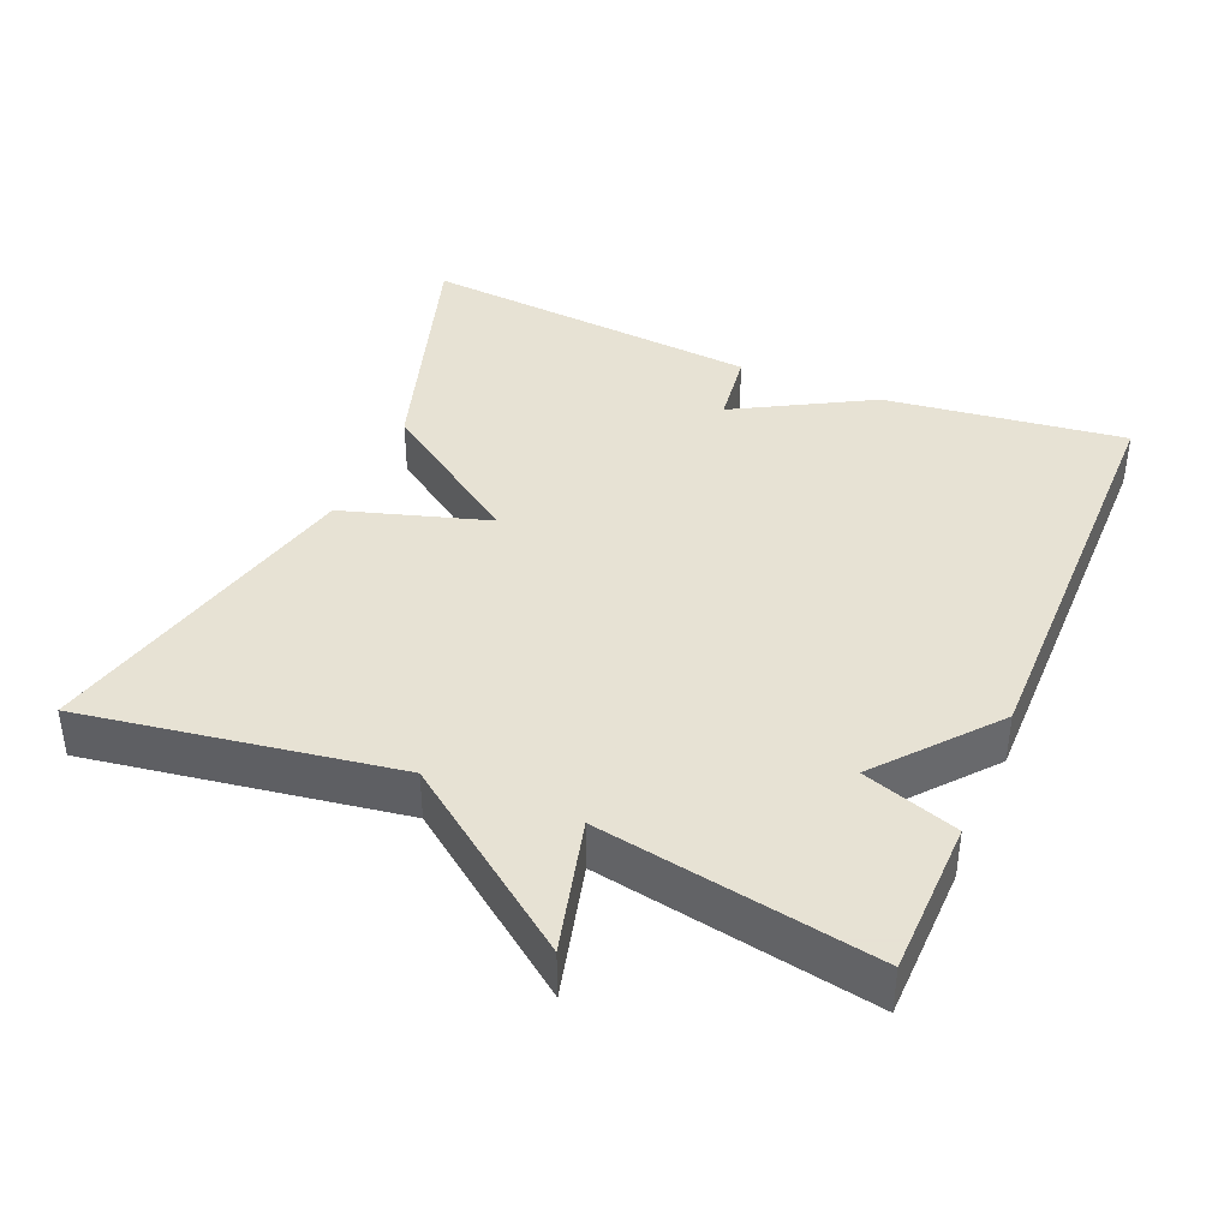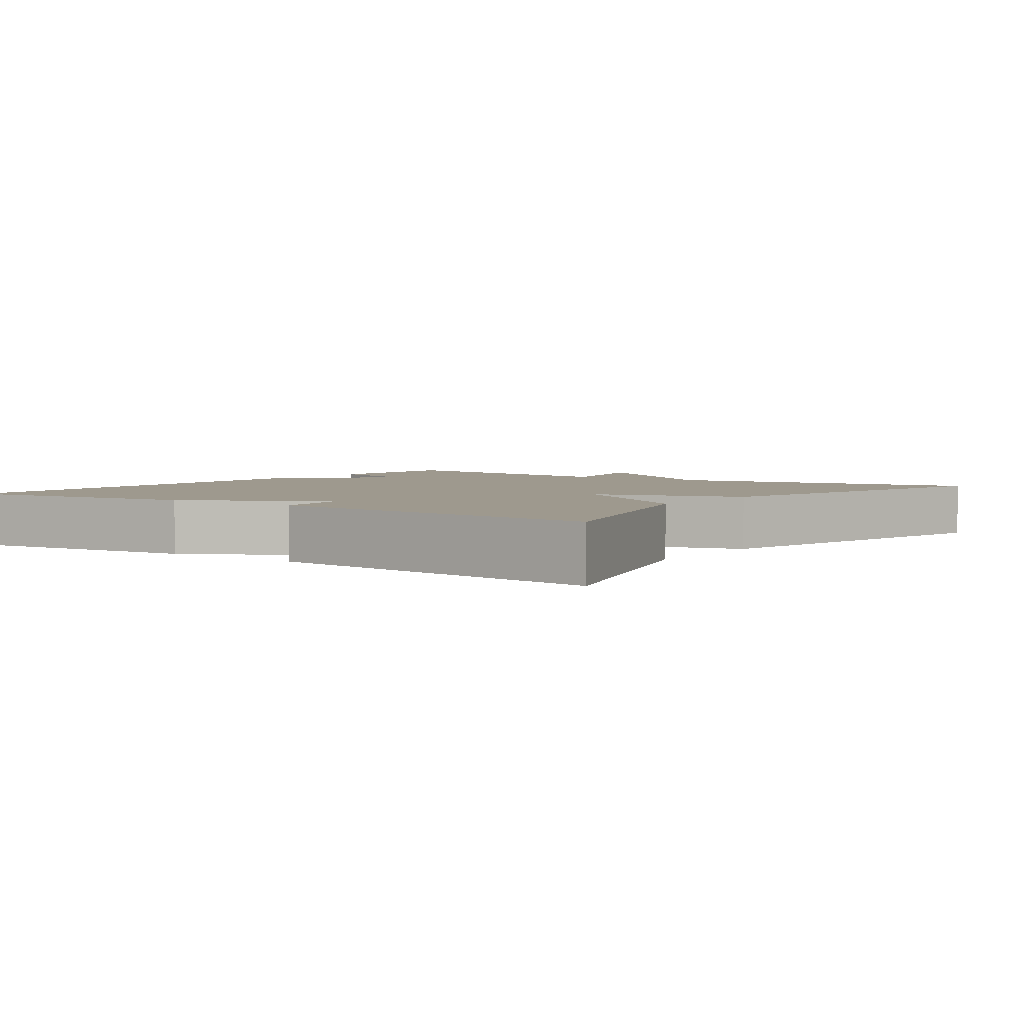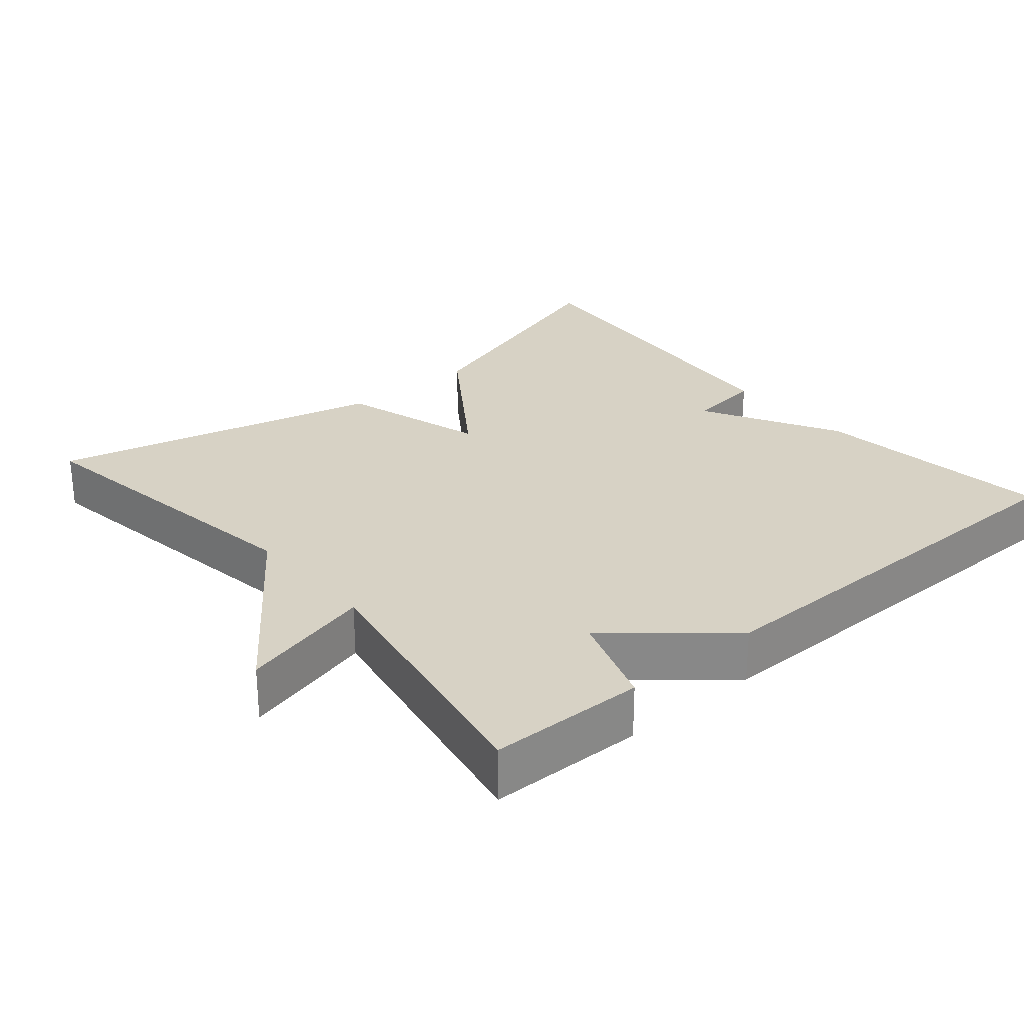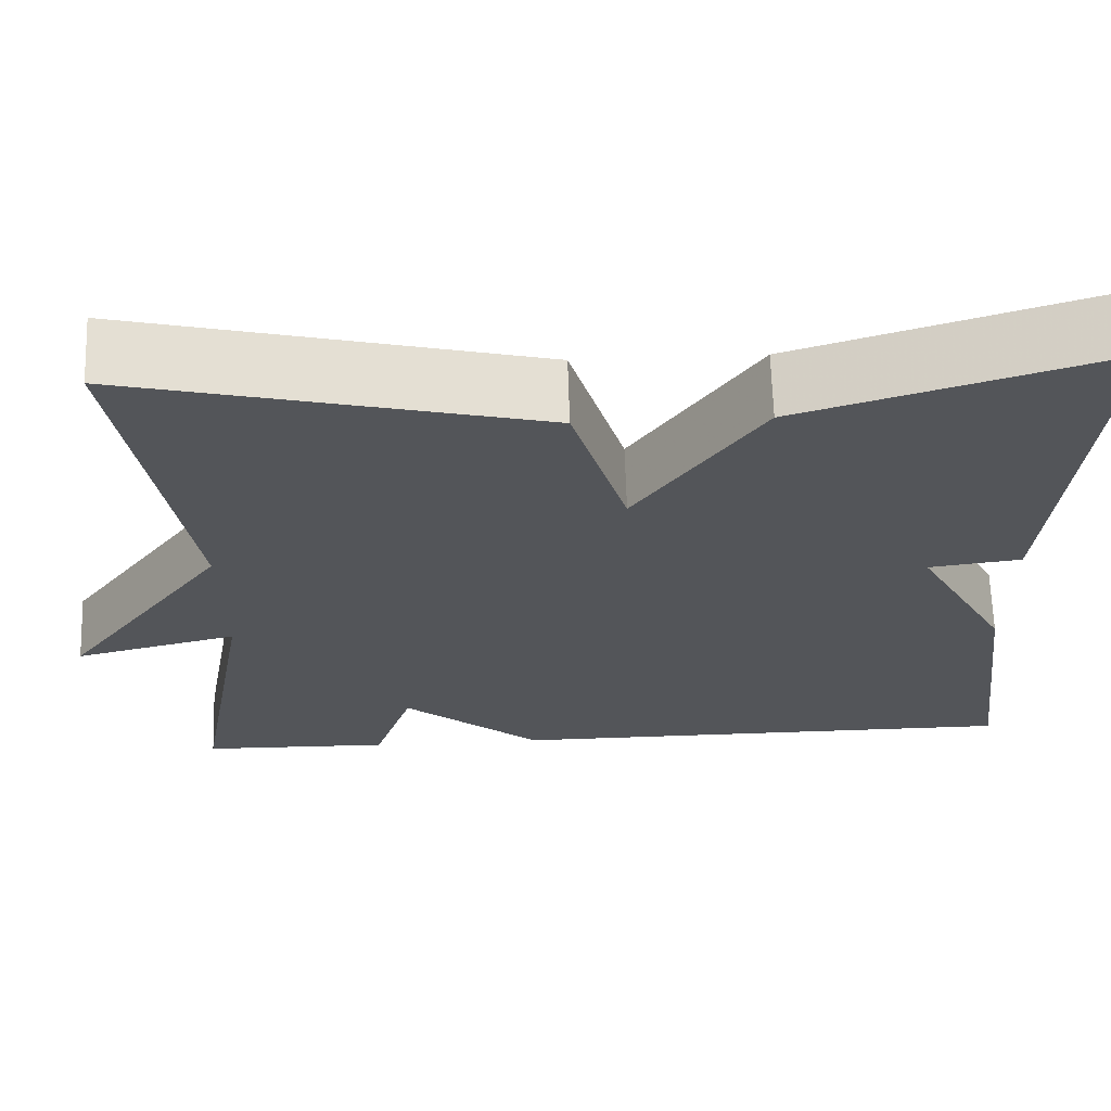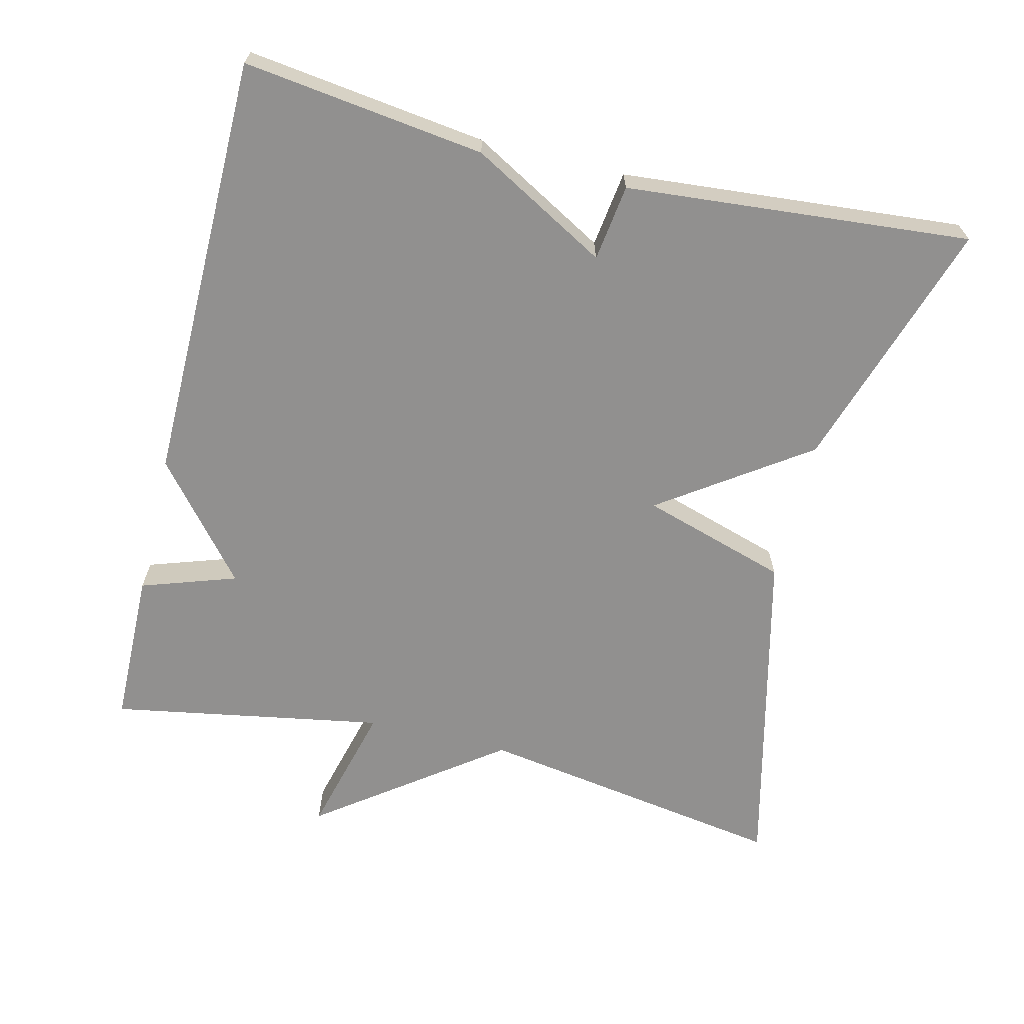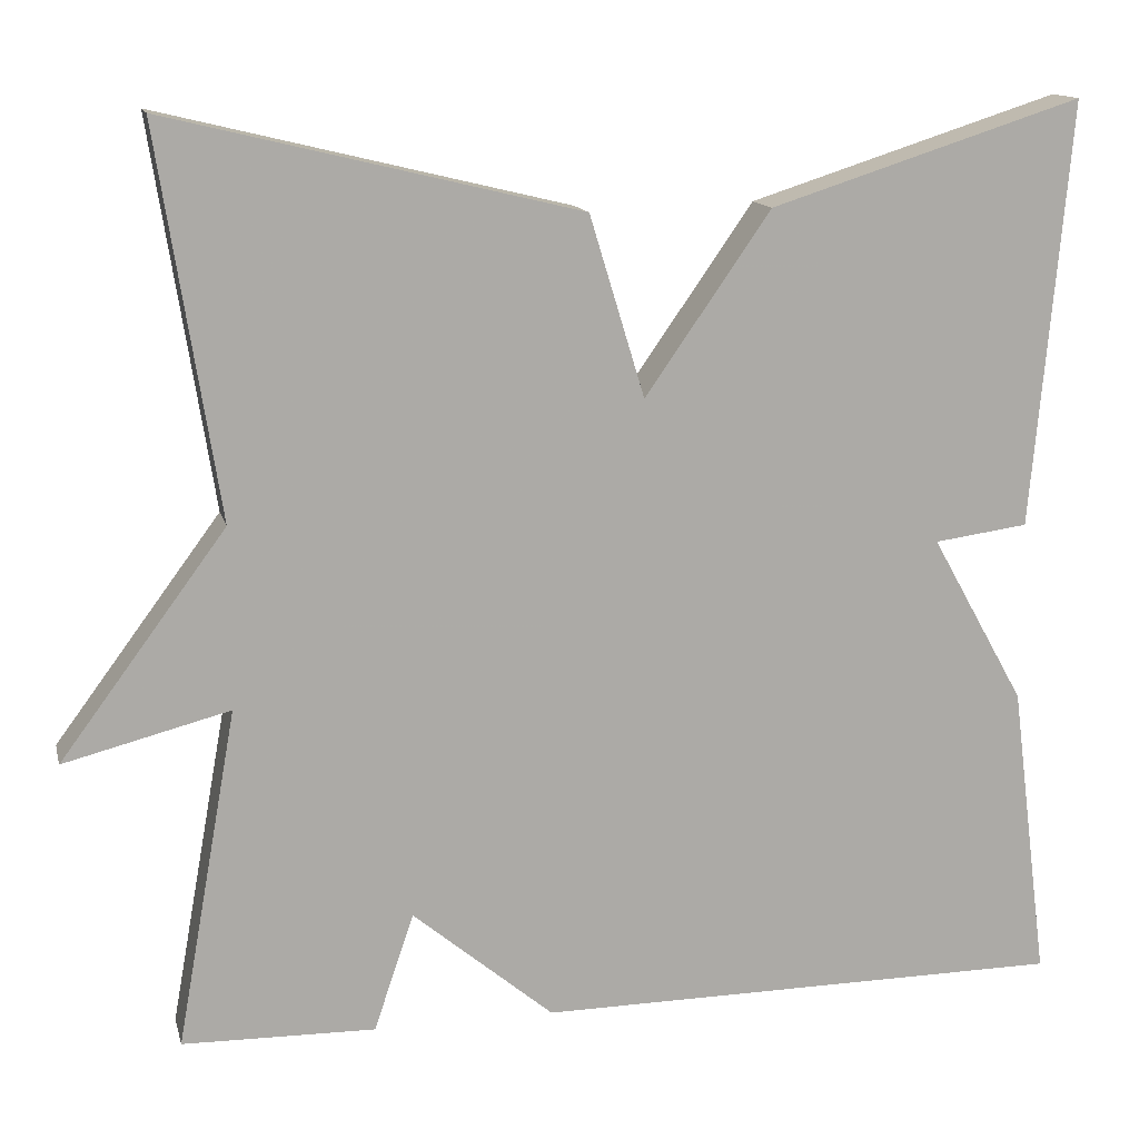
<metadata>
{"format":"obj","ext":"obj","renderer":"f3d","projection":"perspective","resolution":1024,"background":"white","views":[{"elev":39.7,"azim":112.9,"up":"+Y"},{"elev":3.5,"azim":-54.2,"up":"+Y"},{"elev":27.4,"azim":139.8,"up":"+Y"},{"elev":65.8,"azim":178.2,"up":"+Z"},{"elev":-65.7,"azim":-103.8,"up":"+Y"},{"elev":13.7,"azim":166.7,"up":"+Z"}]}
</metadata>
<code>
v -0.5 0.07 0.5
v -0.155 0.07 0.39
v -0.016 0.07 0.19
v 0.045 0.07 0.39
v 0.5 0.07 0.5
v 0.433 0.07 0.074
v 0.616 0.07 -0.173
v 0.433 0.07 -0.126
v 0.5 0.07 -0.5
v 0.287 0.07 -0.504
v 0.243 0.07 -0.374
v 0.087 0.07 -0.504
v -0.5 0.07 -0.5
v -0.458 0.07 -0.171
v -0.354 0.07 0.015
v -0.458 0.07 0.029
v -0.5 0 0.5
v -0.155 0 0.39
v -0.016 0 0.19
v 0.045 0 0.39
v 0.5 0 0.5
v 0.433 0 0.074
v 0.616 0 -0.173
v 0.433 0 -0.126
v 0.5 0 -0.5
v 0.287 0 -0.504
v 0.243 0 -0.374
v 0.087 0 -0.504
v -0.5 0 -0.5
v -0.458 0 -0.171
v -0.354 0 0.015
v -0.458 0 0.029
f 1 2 3
f 16 1 3
f 15 16 3
f 14 15 3
f 13 14 3
f 12 13 3
f 11 12 3
f 8 9 10 11
f 8 11 3 4
f 6 7 8 4
f 4 5 6
f 19 18 17
f 19 17 32
f 19 32 31
f 19 31 30
f 19 30 29
f 19 29 28
f 19 28 27
f 27 26 25 24
f 20 19 27 24
f 20 24 23 22
f 22 21 20
f 1 17 18 2
f 2 18 19 3
f 3 19 20 4
f 4 20 21 5
f 5 21 22 6
f 6 22 23 7
f 7 23 24 8
f 8 24 25 9
f 9 25 26 10
f 10 26 27 11
f 11 27 28 12
f 12 28 29 13
f 13 29 30 14
f 14 30 31 15
f 15 31 32 16
f 16 32 17 1

</code>
